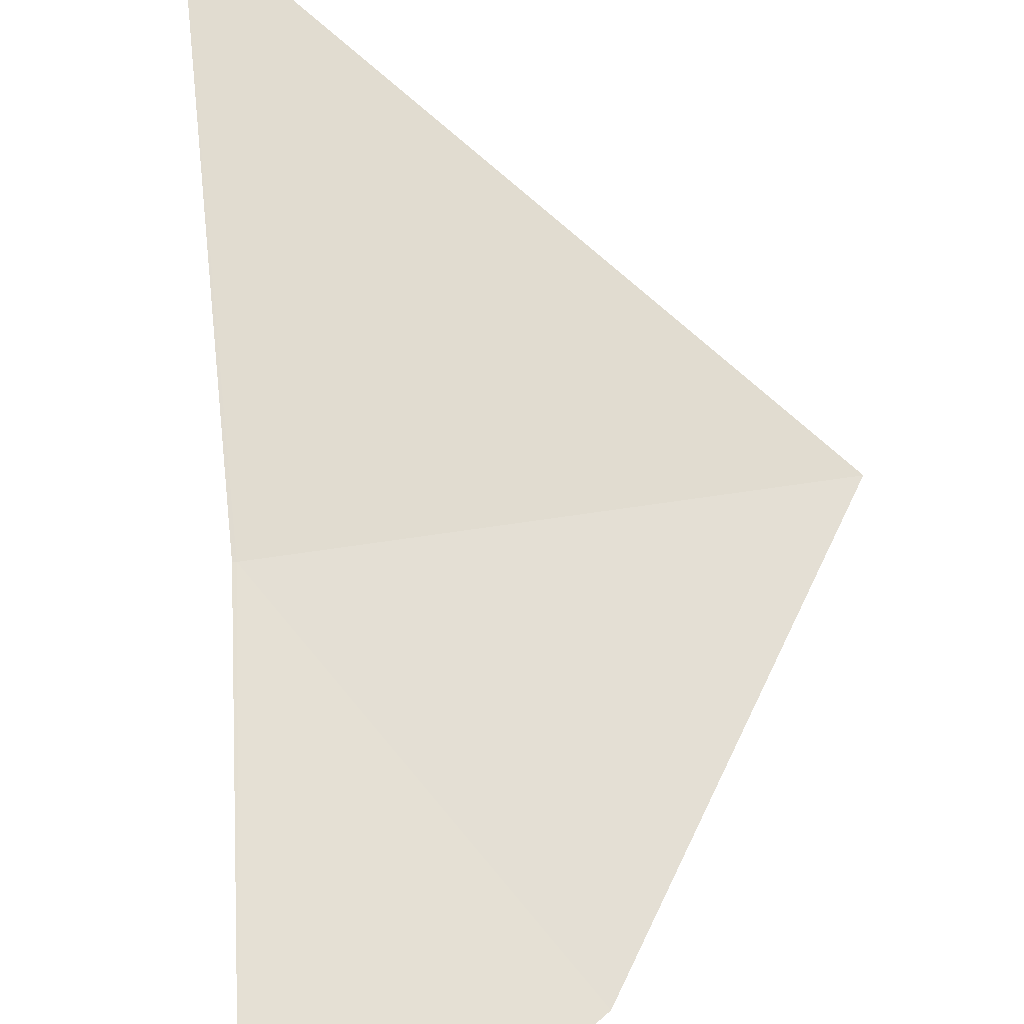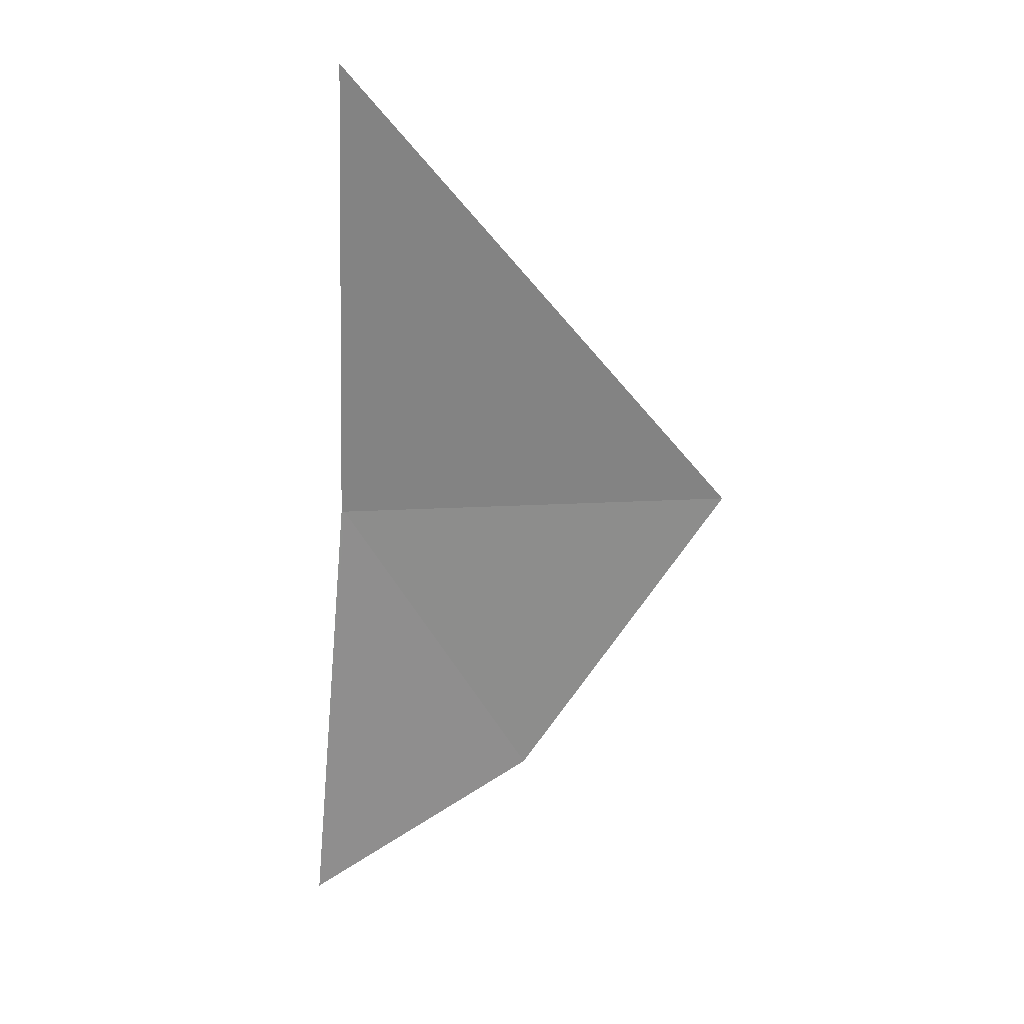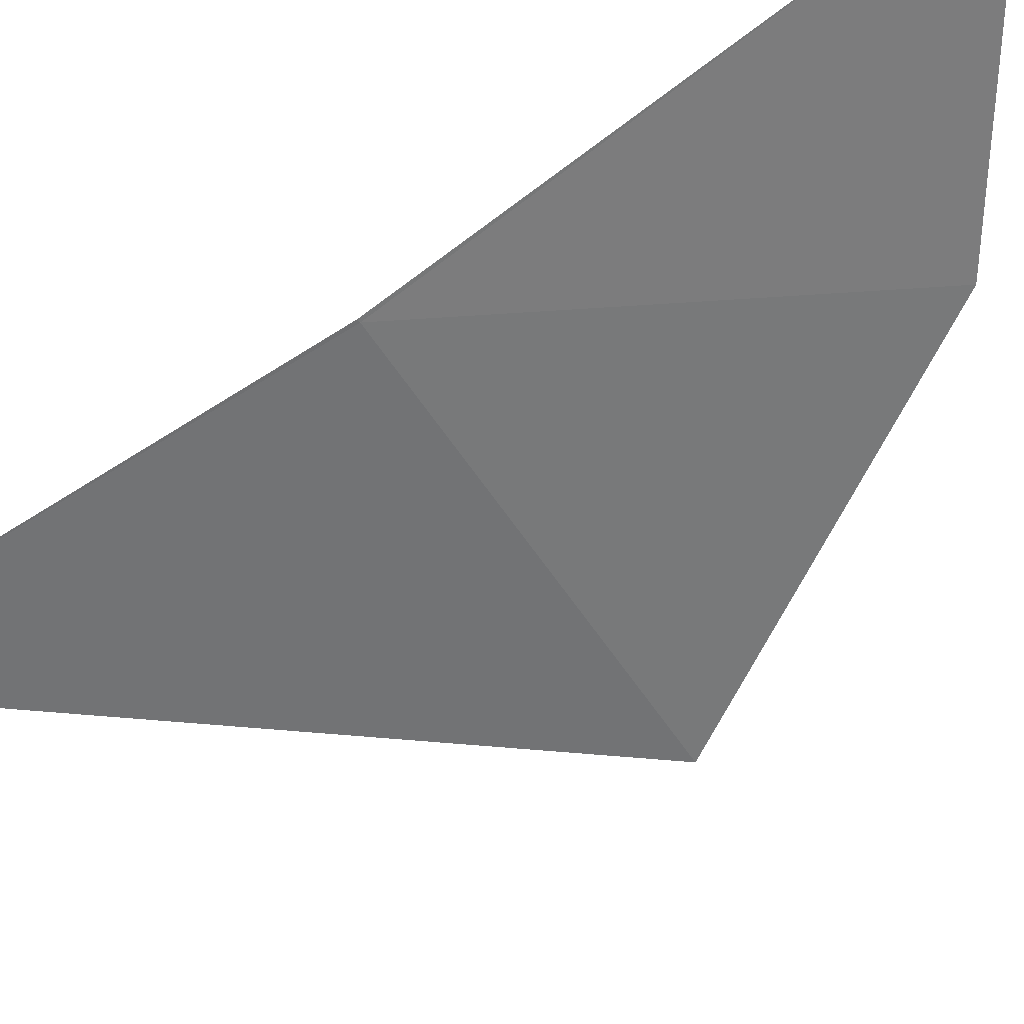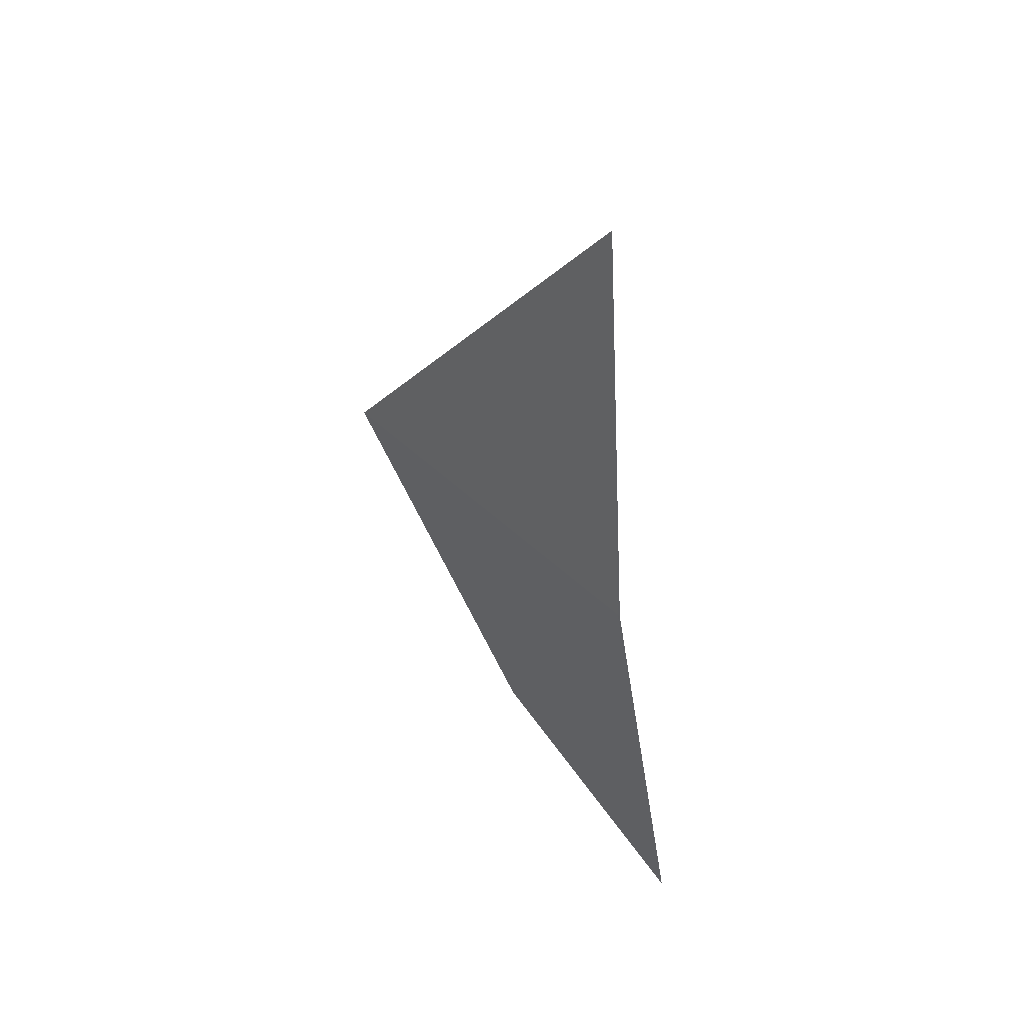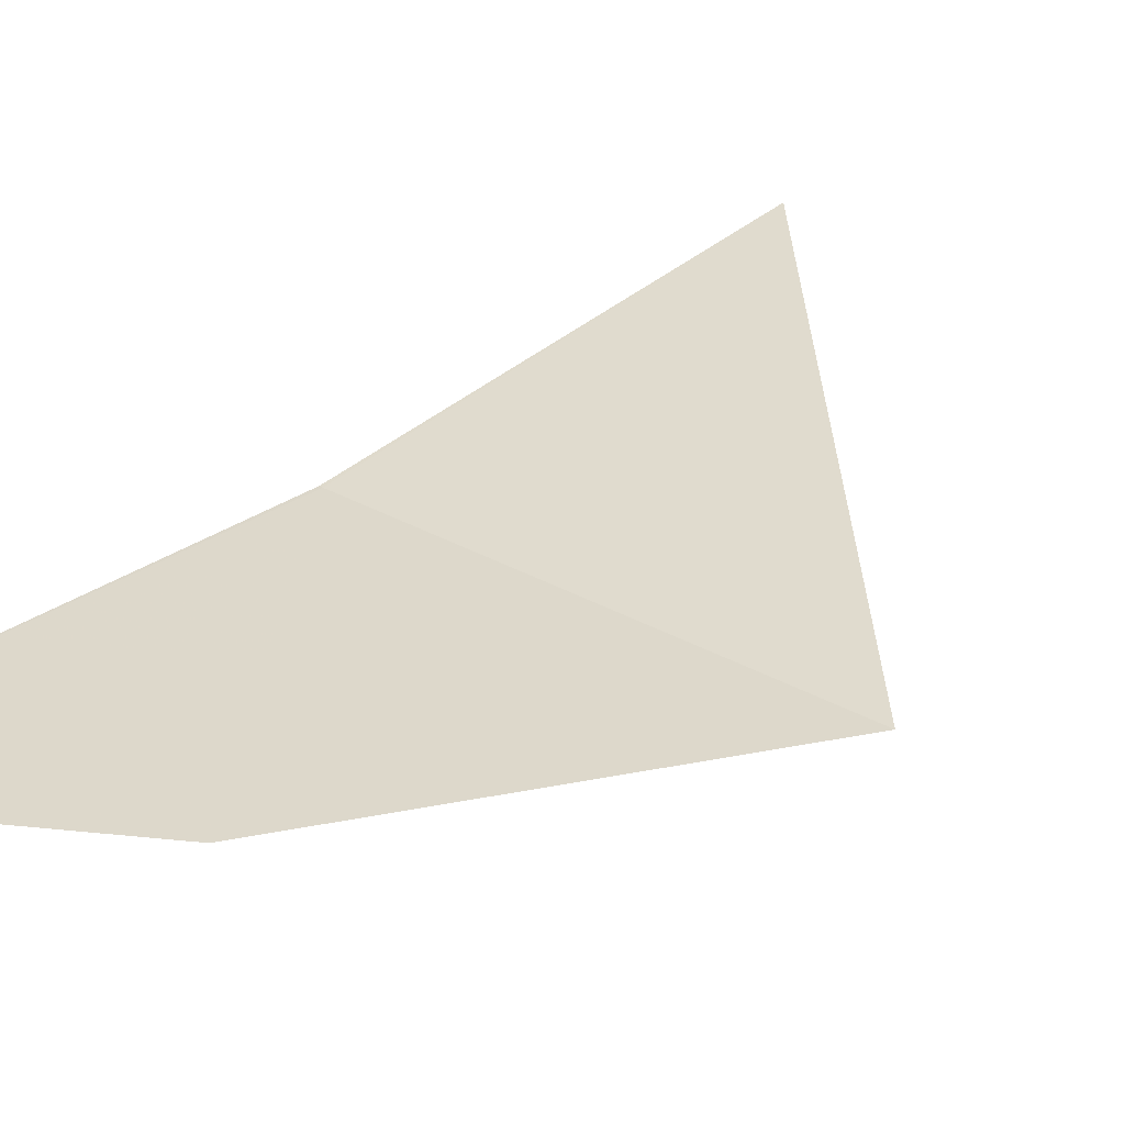
<metadata>
{"format":"obj","ext":"obj","renderer":"f3d","projection":"perspective","resolution":1024,"background":"white","views":[{"elev":71.2,"azim":171.7,"up":"+Y"},{"elev":31.2,"azim":176.1,"up":"+Z"},{"elev":-54.6,"azim":121.8,"up":"+Y"},{"elev":45.7,"azim":47.8,"up":"+Z"},{"elev":35.0,"azim":-143.9,"up":"+Y"}]}
</metadata>
<code>
v 3.266 4.27 52.21
v 0.2 4.752 47
v 4.078 5.075 44.49
v -3.273 4.27 52.21
v 2.997 4.003 60
v 3.315 4.269 52.21
f 1 3 2
f 1 2 4
f 1 4 5
f 1 6 3
f 1 5 6

</code>
